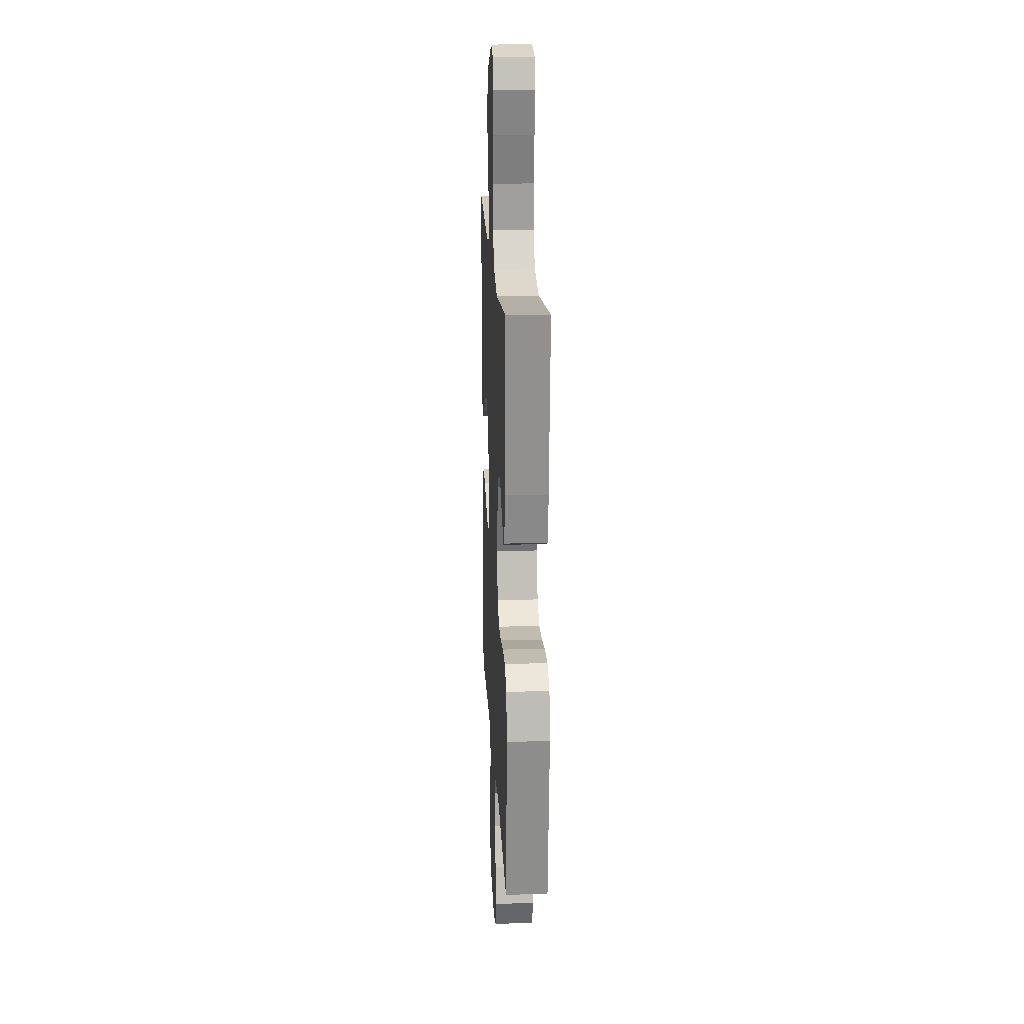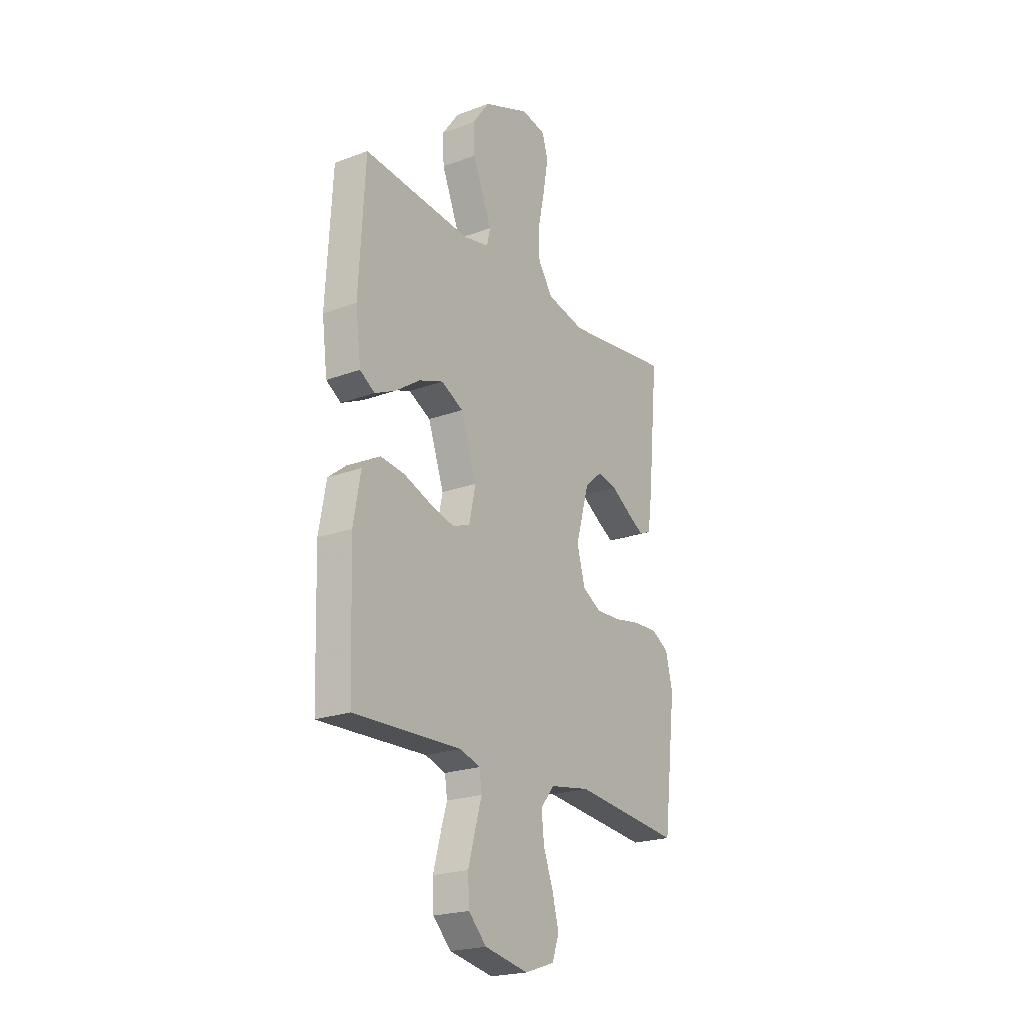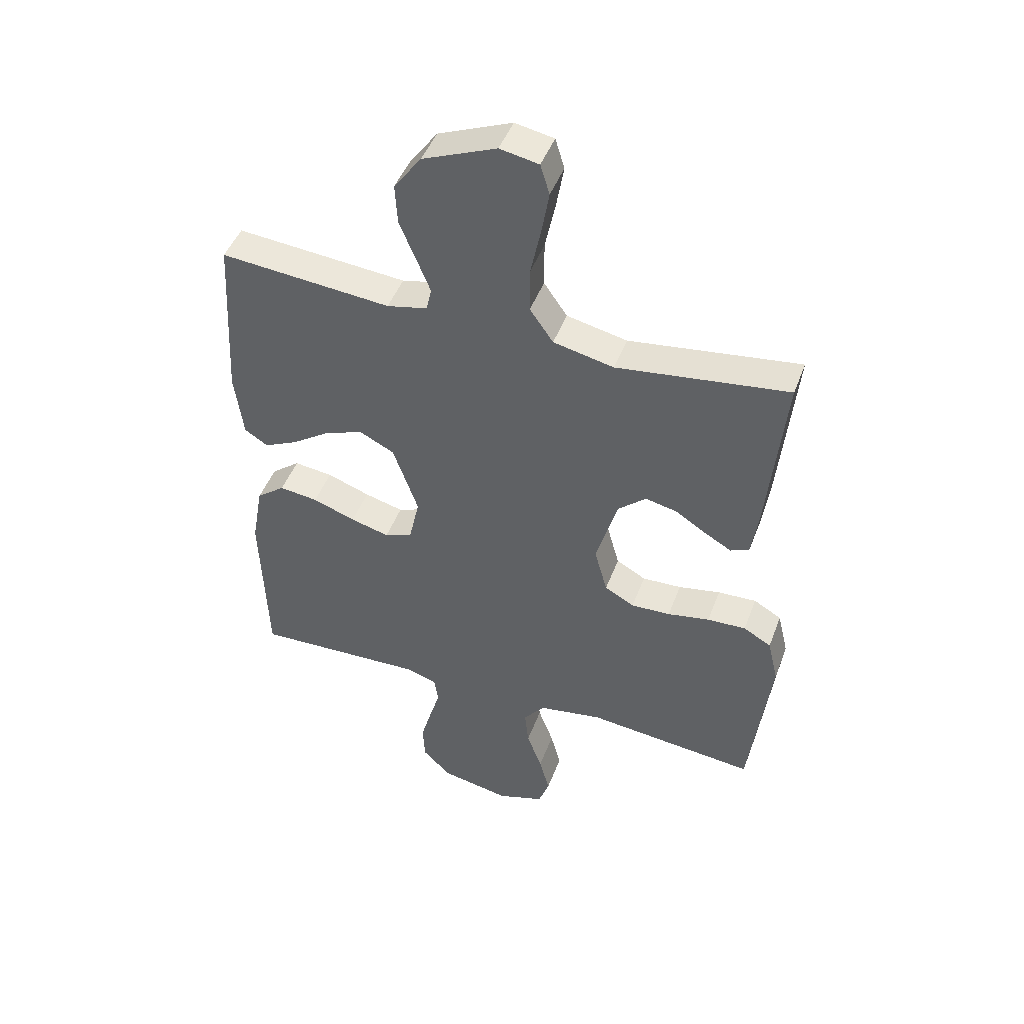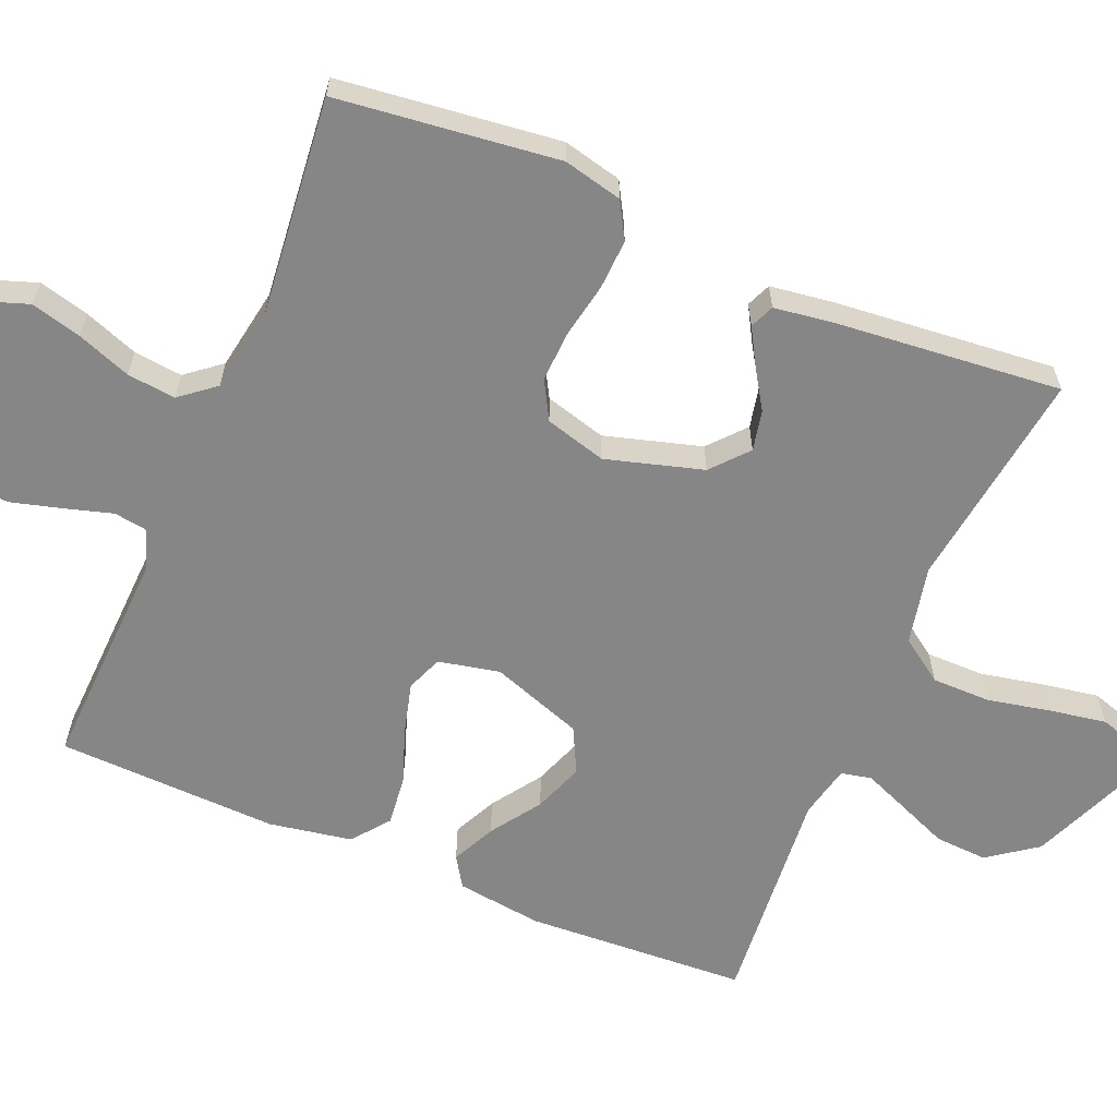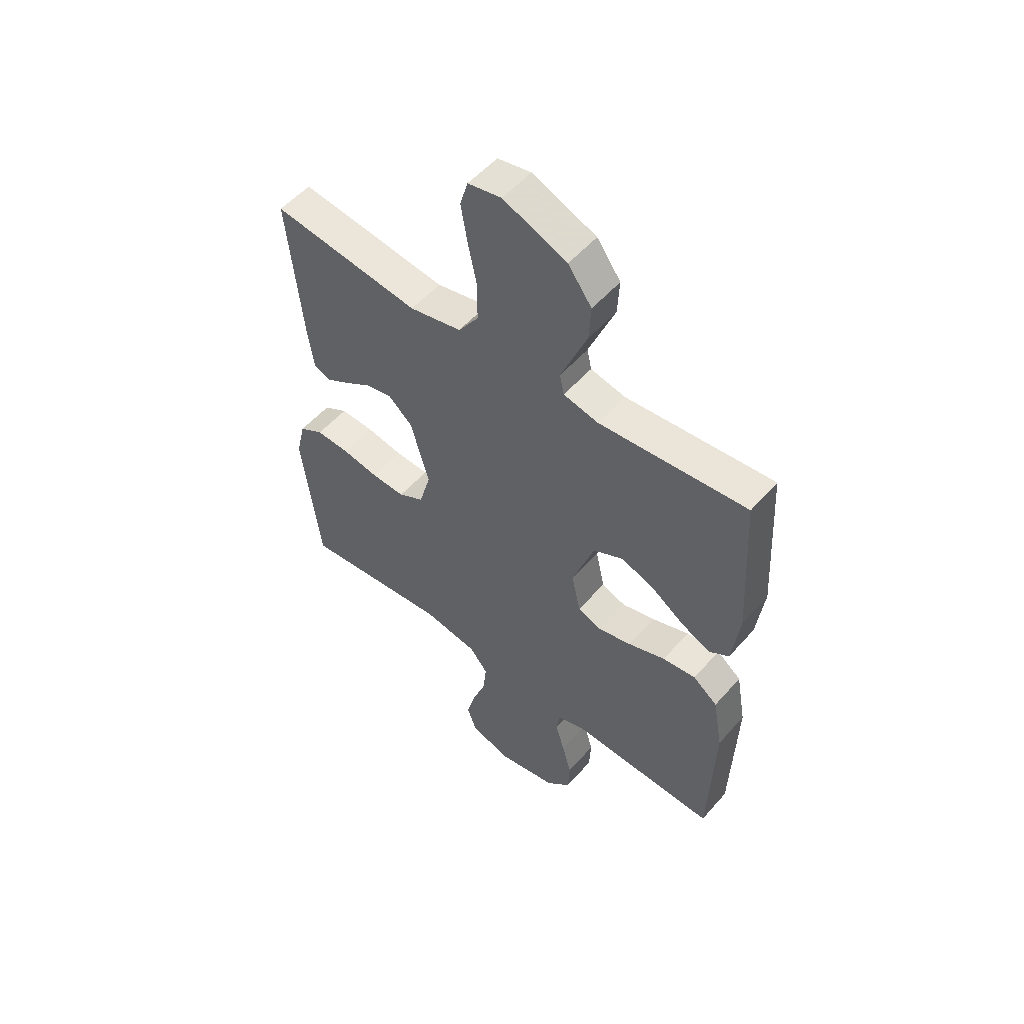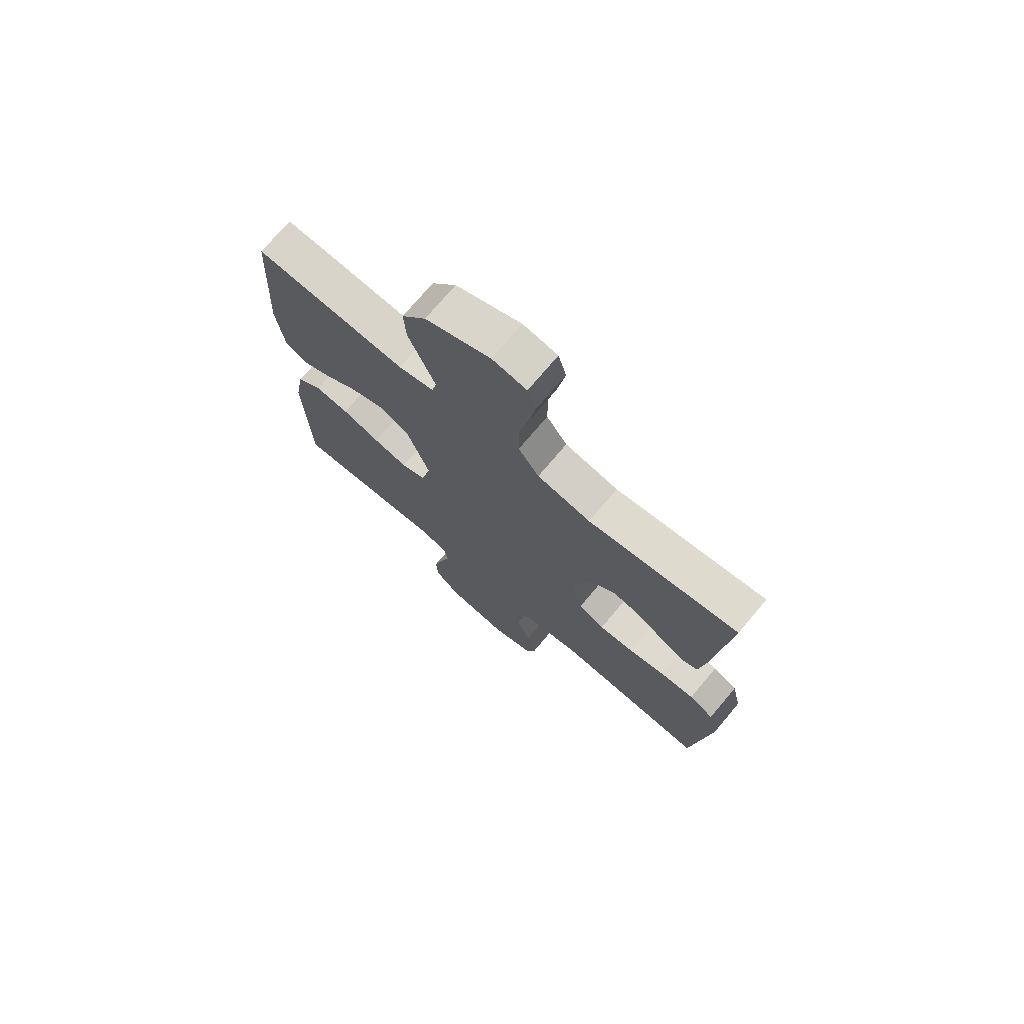
<metadata>
{"format":"obj","ext":"obj","renderer":"f3d","projection":"perspective","resolution":1024,"background":"white","views":[{"elev":19.0,"azim":-92.9,"up":"+Z"},{"elev":-22.0,"azim":123.0,"up":"+Z"},{"elev":46.5,"azim":-160.0,"up":"+Z"},{"elev":-62.1,"azim":-112.9,"up":"+Y"},{"elev":53.7,"azim":40.1,"up":"+Z"},{"elev":73.3,"azim":-139.9,"up":"+Z"}]}
</metadata>
<code>
v -0.5 0.07 -0.5
v -0.536 0.07 -0.2
v -0.517 0.07 -0.12
v -0.468 0.07 -0.092
v -0.4 0.07 -0.095
v -0.326 0.07 -0.109
v -0.257 0.07 -0.112
v -0.205 0.07 -0.083
v -0.182 0.07 0
v -0.22 0.07 0.131
v -0.269 0.07 0.174
v -0.324 0.07 0.162
v -0.379 0.07 0.127
v -0.426 0.07 0.1
v -0.459 0.07 0.114
v -0.471 0.07 0.2
v -0.5 0.07 0.5
v -0.2 0.07 0.46
v -0.094 0.07 0.483
v -0.053 0.07 0.542
v -0.053 0.07 0.622
v -0.071 0.07 0.708
v -0.084 0.07 0.784
v -0.068 0.07 0.837
v 0 0.07 0.85
v 0.129 0.07 0.797
v 0.177 0.07 0.731
v 0.173 0.07 0.66
v 0.144 0.07 0.59
v 0.12 0.07 0.531
v 0.129 0.07 0.49
v 0.2 0.07 0.474
v 0.5 0.07 0.5
v 0.517 0.07 0.2
v 0.502 0.07 0.083
v 0.461 0.07 0.057
v 0.402 0.07 0.085
v 0.335 0.07 0.131
v 0.267 0.07 0.156
v 0.206 0.07 0.125
v 0.162 0.07 0
v 0.18 0.07 -0.083
v 0.229 0.07 -0.102
v 0.297 0.07 -0.084
v 0.372 0.07 -0.057
v 0.44 0.07 -0.049
v 0.49 0.07 -0.088
v 0.51 0.07 -0.2
v 0.5 0.07 -0.5
v 0.2 0.07 -0.488
v 0.144 0.07 -0.506
v 0.137 0.07 -0.552
v 0.156 0.07 -0.616
v 0.175 0.07 -0.685
v 0.172 0.07 -0.751
v 0.122 0.07 -0.801
v 0 0.07 -0.825
v -0.083 0.07 -0.797
v -0.102 0.07 -0.743
v -0.084 0.07 -0.674
v -0.057 0.07 -0.601
v -0.05 0.07 -0.535
v -0.088 0.07 -0.488
v -0.2 0.07 -0.469
v -0.5 0 -0.5
v -0.536 0 -0.2
v -0.517 0 -0.12
v -0.468 0 -0.092
v -0.4 0 -0.095
v -0.326 0 -0.109
v -0.257 0 -0.112
v -0.205 0 -0.083
v -0.182 0 0
v -0.22 0 0.131
v -0.269 0 0.174
v -0.324 0 0.162
v -0.379 0 0.127
v -0.426 0 0.1
v -0.459 0 0.114
v -0.471 0 0.2
v -0.5 0 0.5
v -0.2 0 0.46
v -0.094 0 0.483
v -0.053 0 0.542
v -0.053 0 0.622
v -0.071 0 0.708
v -0.084 0 0.784
v -0.068 0 0.837
v 0 0 0.85
v 0.129 0 0.797
v 0.177 0 0.731
v 0.173 0 0.66
v 0.144 0 0.59
v 0.12 0 0.531
v 0.129 0 0.49
v 0.2 0 0.474
v 0.5 0 0.5
v 0.517 0 0.2
v 0.502 0 0.083
v 0.461 0 0.057
v 0.402 0 0.085
v 0.335 0 0.131
v 0.267 0 0.156
v 0.206 0 0.125
v 0.162 0 0
v 0.18 0 -0.083
v 0.229 0 -0.102
v 0.297 0 -0.084
v 0.372 0 -0.057
v 0.44 0 -0.049
v 0.49 0 -0.088
v 0.51 0 -0.2
v 0.5 0 -0.5
v 0.2 0 -0.488
v 0.144 0 -0.506
v 0.137 0 -0.552
v 0.156 0 -0.616
v 0.175 0 -0.685
v 0.172 0 -0.751
v 0.122 0 -0.801
v 0 0 -0.825
v -0.083 0 -0.797
v -0.102 0 -0.743
v -0.084 0 -0.674
v -0.057 0 -0.601
v -0.05 0 -0.535
v -0.088 0 -0.488
v -0.2 0 -0.469
f 58 59 60 61
f 56 57 58 61
f 56 61 62
f 55 56 62
f 52 53 54 55
f 52 55 62 63
f 47 48 49 50
f 47 50 51
f 44 45 46 47
f 43 44 47 51
f 42 43 51
f 41 42 51 52
f 35 36 37 38
f 35 38 39
f 32 33 34 35
f 31 32 35 39
f 26 27 28 29
f 26 29 30
f 25 26 30
f 24 25 30 31
f 21 22 23 24
f 15 16 17 18
f 15 18 19
f 12 13 14 15
f 12 15 19
f 11 12 19
f 10 11 19 20
f 3 4 5 6
f 3 6 7
f 64 1 2 3
f 63 64 3 7
f 41 52 63 7
f 24 31 39 40
f 21 24 40 41
f 20 21 41
f 9 10 20 41
f 8 9 41
f 7 8 41
f 125 124 123 122
f 125 122 121 120
f 126 125 120
f 126 120 119
f 119 118 117 116
f 127 126 119 116
f 114 113 112 111
f 115 114 111
f 111 110 109 108
f 115 111 108 107
f 115 107 106
f 116 115 106 105
f 102 101 100 99
f 103 102 99
f 99 98 97 96
f 103 99 96 95
f 93 92 91 90
f 94 93 90
f 94 90 89
f 95 94 89 88
f 88 87 86 85
f 82 81 80 79
f 83 82 79
f 79 78 77 76
f 83 79 76
f 83 76 75
f 84 83 75 74
f 70 69 68 67
f 71 70 67
f 67 66 65 128
f 71 67 128 127
f 71 127 116 105
f 104 103 95 88
f 105 104 88 85
f 105 85 84
f 105 84 74 73
f 105 73 72
f 105 72 71
f 1 65 66 2
f 2 66 67 3
f 3 67 68 4
f 4 68 69 5
f 5 69 70 6
f 6 70 71 7
f 7 71 72 8
f 8 72 73 9
f 9 73 74 10
f 10 74 75 11
f 11 75 76 12
f 12 76 77 13
f 13 77 78 14
f 14 78 79 15
f 15 79 80 16
f 16 80 81 17
f 17 81 82 18
f 18 82 83 19
f 19 83 84 20
f 20 84 85 21
f 21 85 86 22
f 22 86 87 23
f 23 87 88 24
f 24 88 89 25
f 25 89 90 26
f 26 90 91 27
f 27 91 92 28
f 28 92 93 29
f 29 93 94 30
f 30 94 95 31
f 31 95 96 32
f 32 96 97 33
f 33 97 98 34
f 34 98 99 35
f 35 99 100 36
f 36 100 101 37
f 37 101 102 38
f 38 102 103 39
f 39 103 104 40
f 40 104 105 41
f 41 105 106 42
f 42 106 107 43
f 43 107 108 44
f 44 108 109 45
f 45 109 110 46
f 46 110 111 47
f 47 111 112 48
f 48 112 113 49
f 49 113 114 50
f 50 114 115 51
f 51 115 116 52
f 52 116 117 53
f 53 117 118 54
f 54 118 119 55
f 55 119 120 56
f 56 120 121 57
f 57 121 122 58
f 58 122 123 59
f 59 123 124 60
f 60 124 125 61
f 61 125 126 62
f 62 126 127 63
f 63 127 128 64
f 64 128 65 1

</code>
